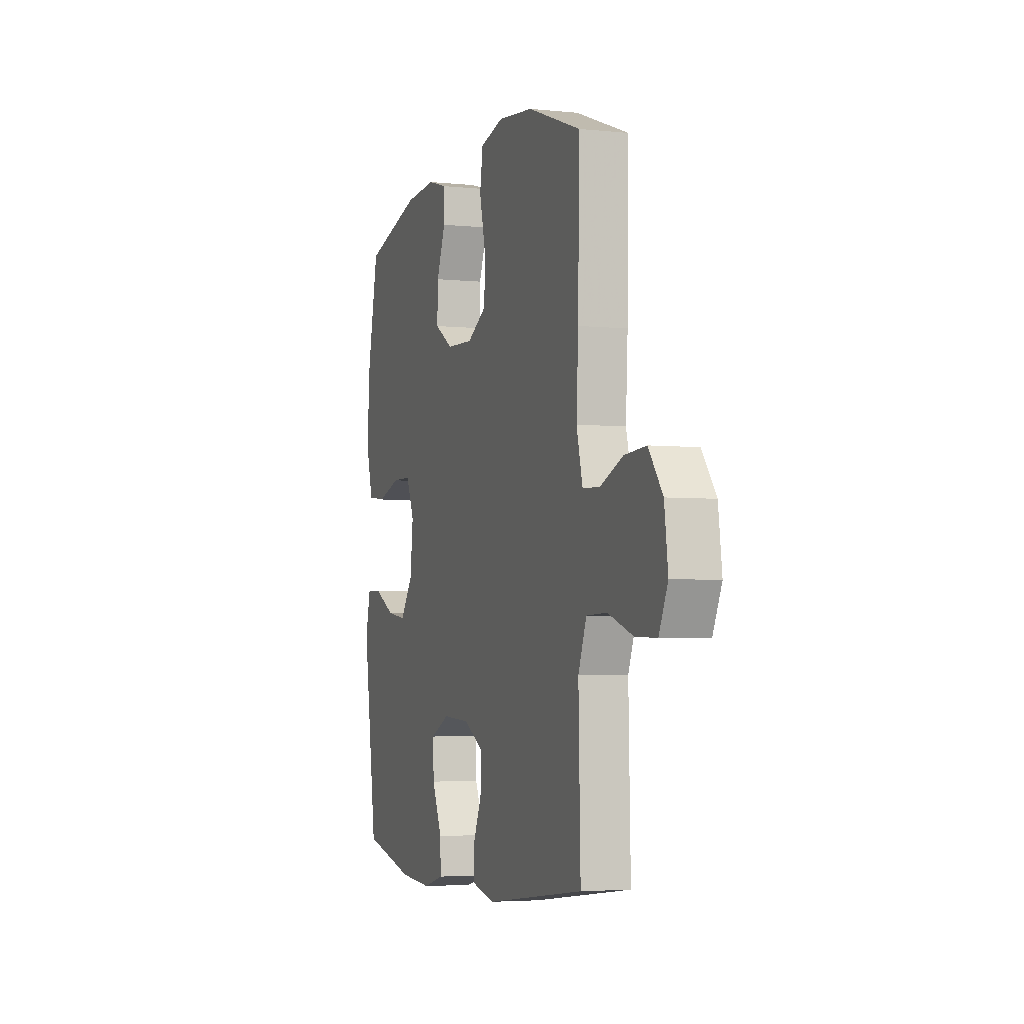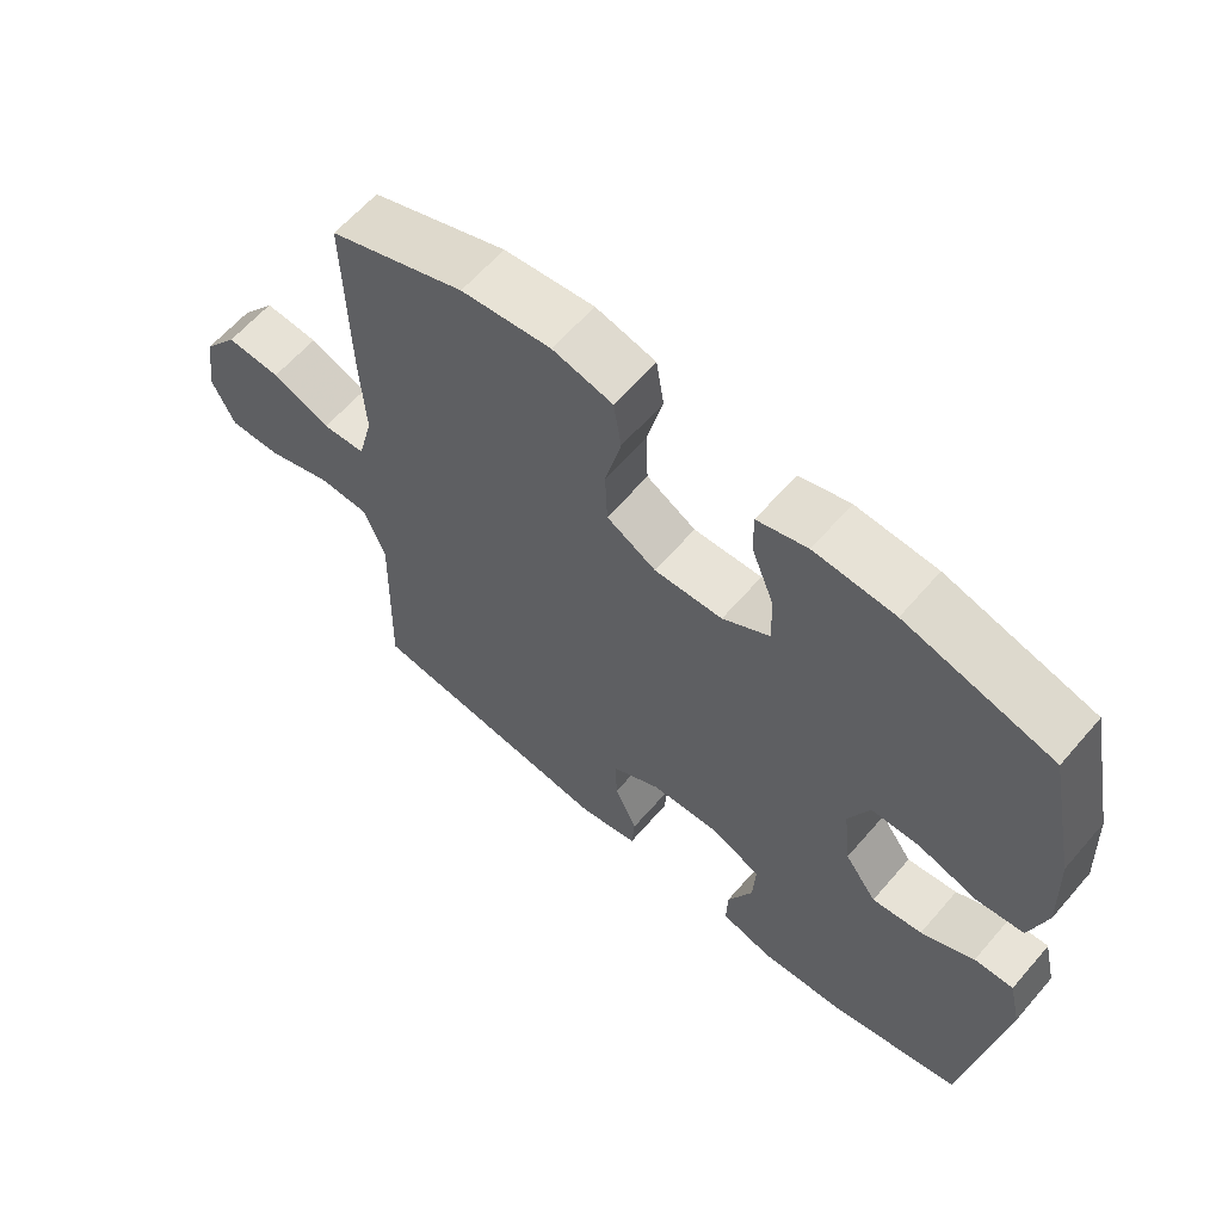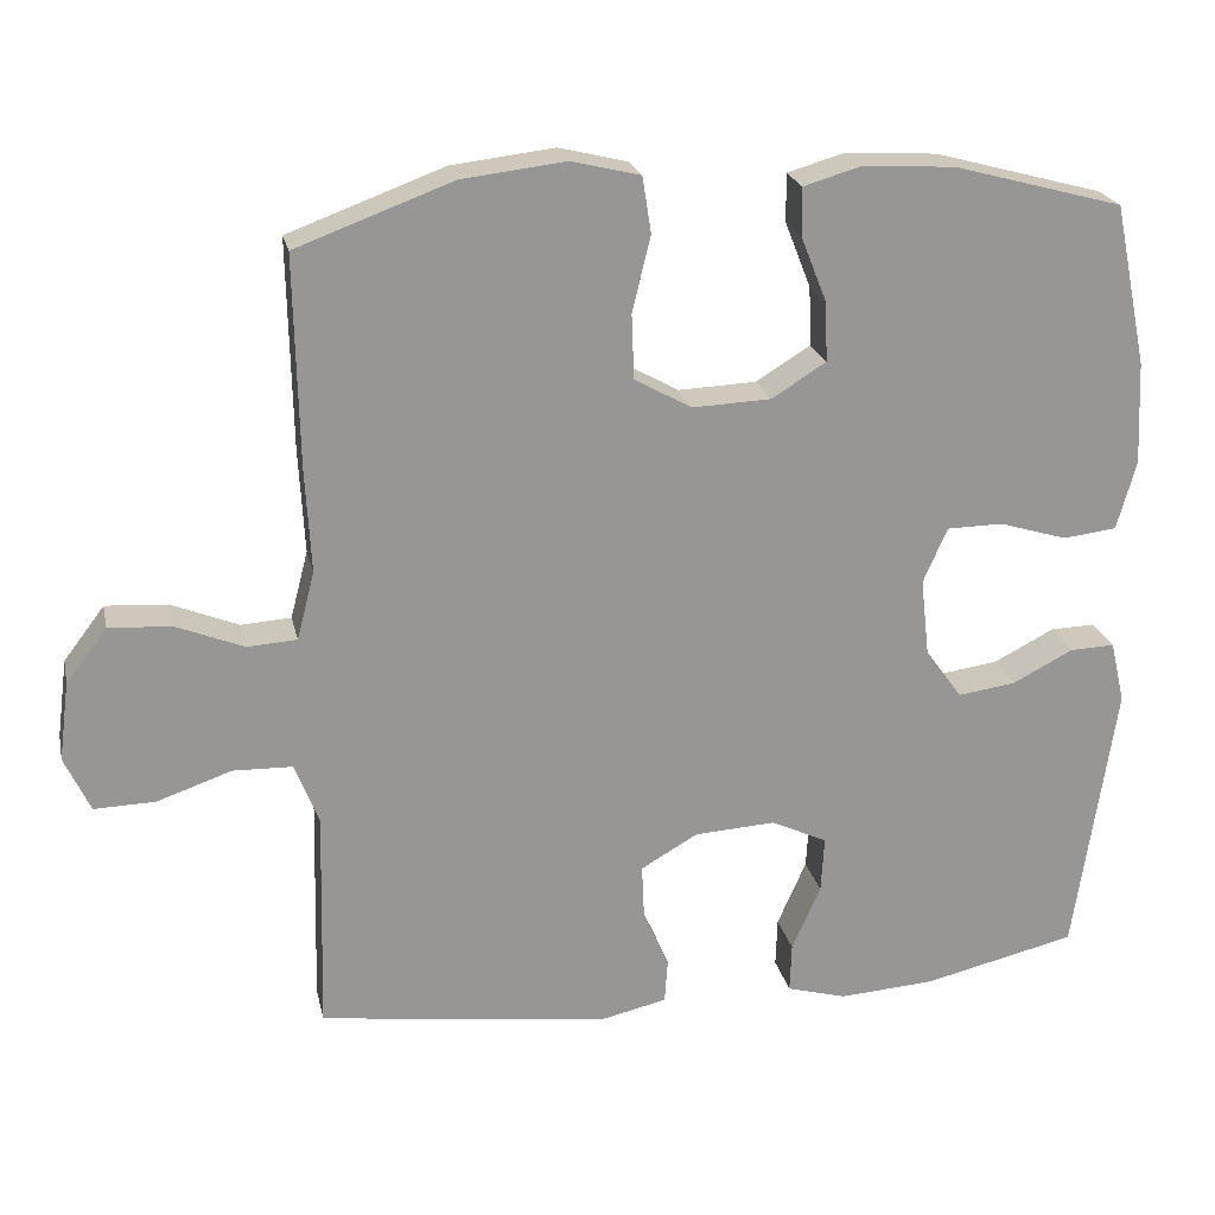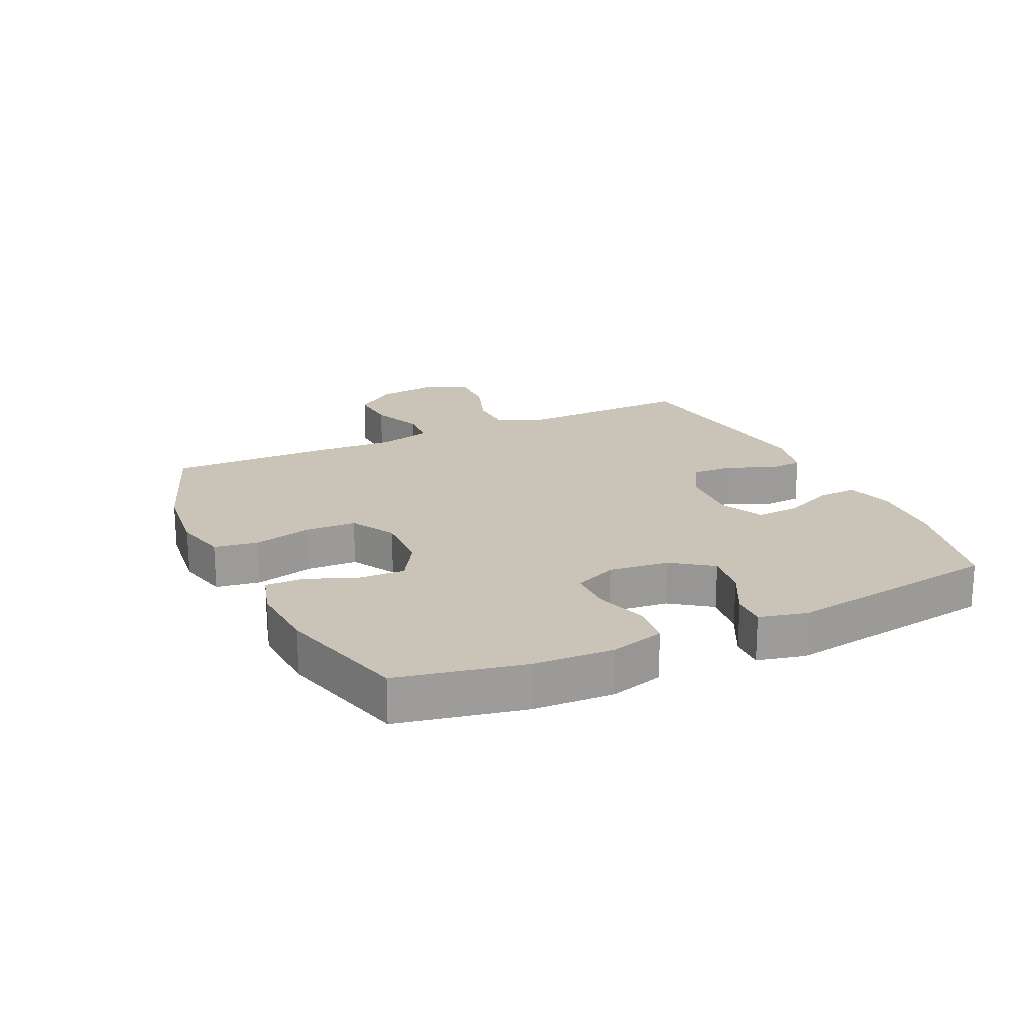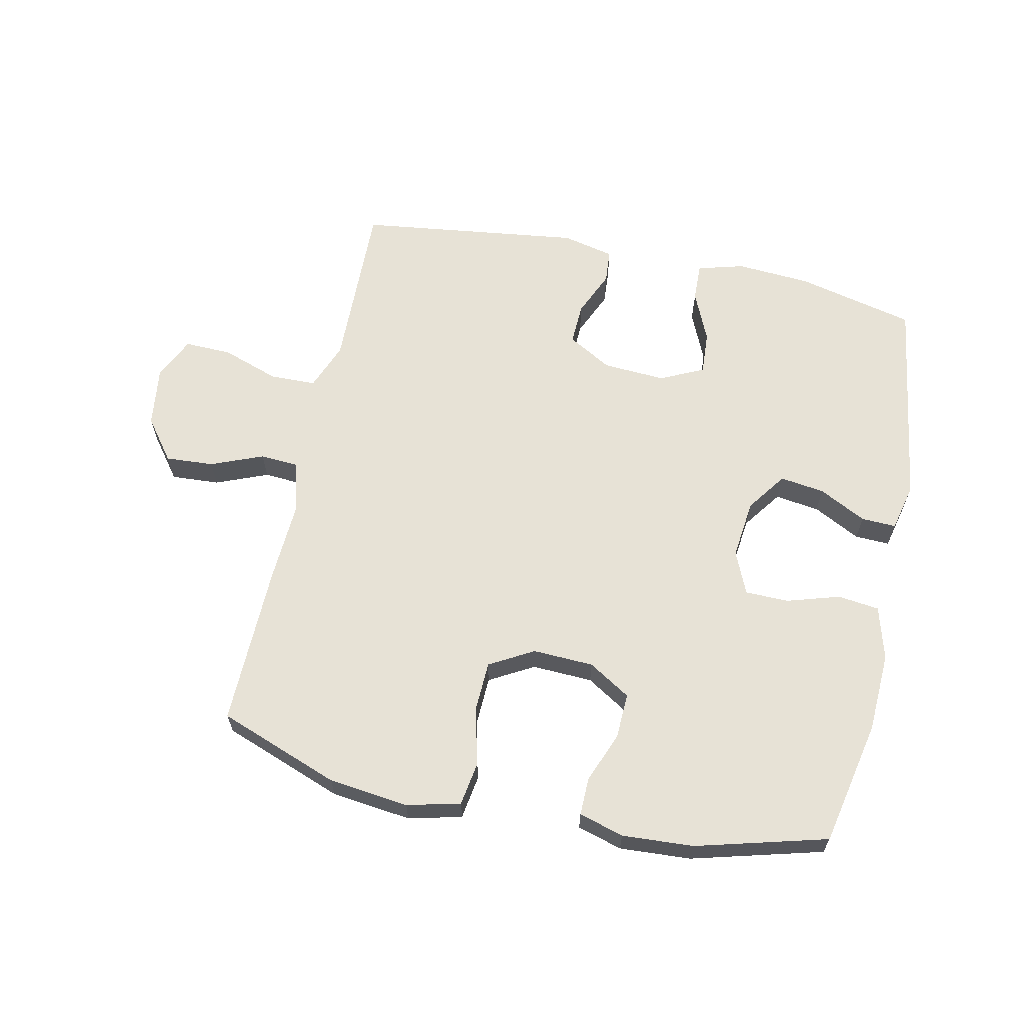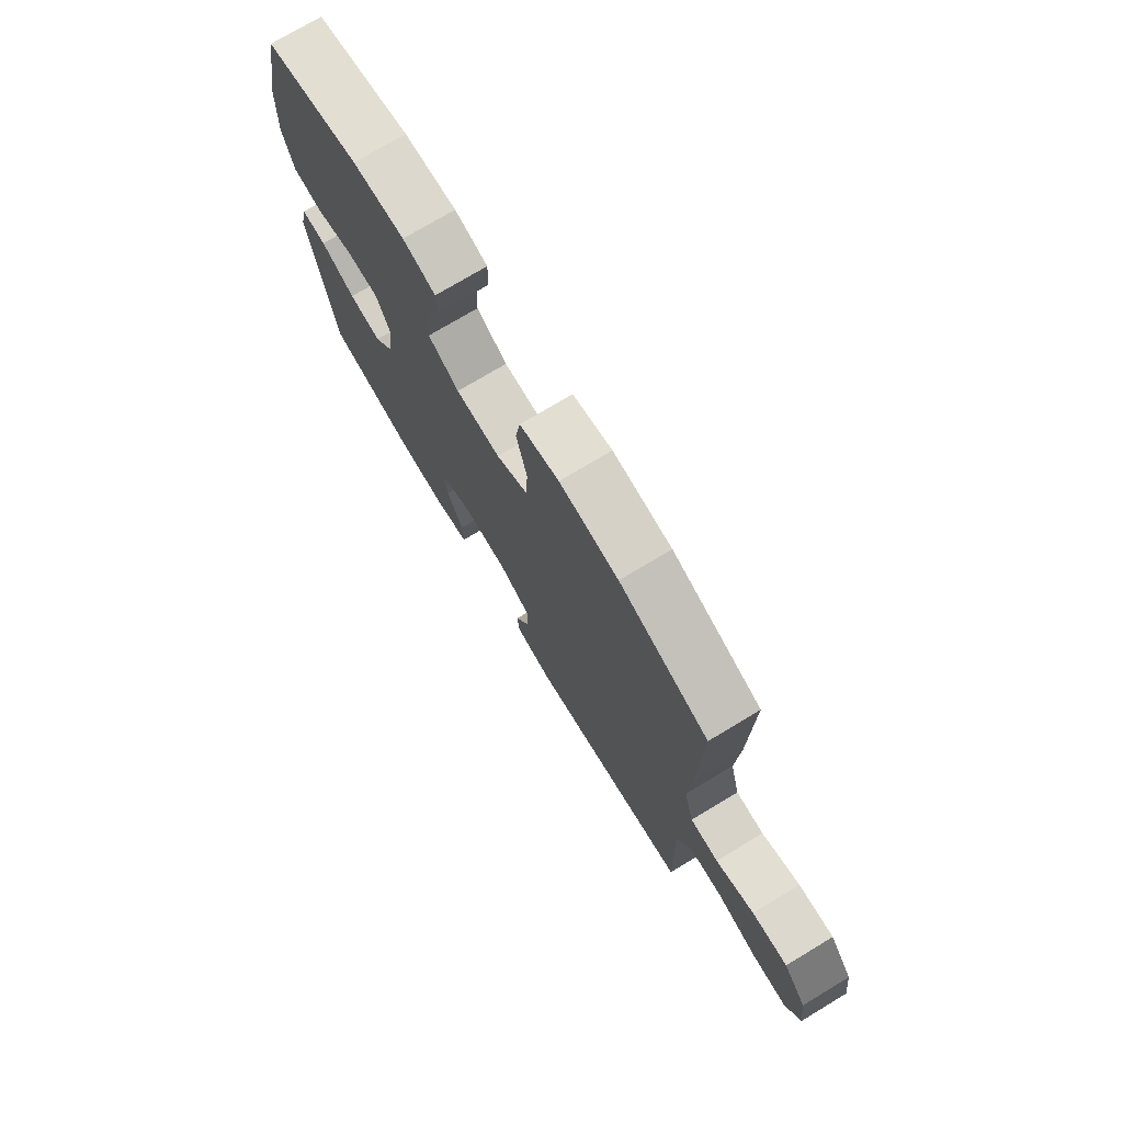
<metadata>
{"format":"obj","ext":"obj","renderer":"f3d","projection":"perspective","resolution":1024,"background":"white","views":[{"elev":-3.9,"azim":-108.9,"up":"+Z"},{"elev":61.9,"azim":40.7,"up":"+Z"},{"elev":22.3,"azim":-12.2,"up":"+Z"},{"elev":19.9,"azim":64.9,"up":"+Y"},{"elev":63.4,"azim":12.1,"up":"+Y"},{"elev":74.7,"azim":-121.0,"up":"+Z"}]}
</metadata>
<code>
v 0.5 0.07 0.5
v 0.542 0.07 0.298
v 0.548 0.07 0.169
v 0.524 0.07 0.083
v 0.457 0.07 0.075
v 0.372 0.07 0.101
v 0.302 0.07 0.1
v 0.272 0.07 0.031
v 0.283 0.07 -0.065
v 0.329 0.07 -0.129
v 0.401 0.07 -0.119
v 0.477 0.07 -0.08
v 0.533 0.07 -0.078
v 0.551 0.07 -0.155
v 0.5 0.07 -0.5
v 0.309 0.07 -0.545
v 0.189 0.07 -0.553
v 0.114 0.07 -0.532
v 0.116 0.07 -0.47
v 0.152 0.07 -0.388
v 0.156 0.07 -0.318
v 0.086 0.07 -0.285
v -0.015 0.07 -0.291
v -0.086 0.07 -0.332
v -0.083 0.07 -0.4
v -0.051 0.07 -0.473
v -0.055 0.07 -0.528
v -0.139 0.07 -0.547
v -0.5 0.07 -0.5
v -0.496 0.07 -0.341
v -0.493 0.07 -0.221
v -0.523 0.07 -0.144
v -0.597 0.07 -0.142
v -0.69 0.07 -0.174
v -0.766 0.07 -0.176
v -0.798 0.07 -0.107
v -0.785 0.07 -0.009
v -0.734 0.07 0.058
v -0.656 0.07 0.053
v -0.572 0.07 0.019
v -0.51 0.07 0.023
v -0.488 0.07 0.108
v -0.495 0.07 0.238
v -0.5 0.07 0.5
v -0.305 0.07 0.572
v -0.176 0.07 0.587
v -0.09 0.07 0.566
v -0.079 0.07 0.496
v -0.102 0.07 0.402
v -0.099 0.07 0.321
v -0.028 0.07 0.281
v 0.07 0.07 0.285
v 0.138 0.07 0.327
v 0.135 0.07 0.401
v 0.103 0.07 0.482
v 0.102 0.07 0.543
v 0.174 0.07 0.564
v 0.289 0.07 0.557
v 0.5 0 0.5
v 0.542 0 0.298
v 0.548 0 0.169
v 0.524 0 0.083
v 0.457 0 0.075
v 0.372 0 0.101
v 0.302 0 0.1
v 0.272 0 0.031
v 0.283 0 -0.065
v 0.329 0 -0.129
v 0.401 0 -0.119
v 0.477 0 -0.08
v 0.533 0 -0.078
v 0.551 0 -0.155
v 0.5 0 -0.5
v 0.309 0 -0.545
v 0.189 0 -0.553
v 0.114 0 -0.532
v 0.116 0 -0.47
v 0.152 0 -0.388
v 0.156 0 -0.318
v 0.086 0 -0.285
v -0.015 0 -0.291
v -0.086 0 -0.332
v -0.083 0 -0.4
v -0.051 0 -0.473
v -0.055 0 -0.528
v -0.139 0 -0.547
v -0.5 0 -0.5
v -0.496 0 -0.341
v -0.493 0 -0.221
v -0.523 0 -0.144
v -0.597 0 -0.142
v -0.69 0 -0.174
v -0.766 0 -0.176
v -0.798 0 -0.107
v -0.785 0 -0.009
v -0.734 0 0.058
v -0.656 0 0.053
v -0.572 0 0.019
v -0.51 0 0.023
v -0.488 0 0.108
v -0.495 0 0.238
v -0.5 0 0.5
v -0.305 0 0.572
v -0.176 0 0.587
v -0.09 0 0.566
v -0.079 0 0.496
v -0.102 0 0.402
v -0.099 0 0.321
v -0.028 0 0.281
v 0.07 0 0.285
v 0.138 0 0.327
v 0.135 0 0.401
v 0.103 0 0.482
v 0.102 0 0.543
v 0.174 0 0.564
v 0.289 0 0.557
f 54 55 56 57
f 53 54 57 58
f 46 47 48 49
f 46 49 50
f 45 46 50
f 42 43 44 45
f 41 42 45 50
f 37 38 39 40
f 37 40 41
f 36 37 41
f 33 34 35 36
f 32 33 36 41
f 31 32 41 50
f 27 28 29 30
f 25 26 27 30
f 24 25 30 31
f 23 24 31 50
f 17 18 19 20
f 17 20 21
f 16 17 21
f 15 16 21
f 14 15 21
f 11 12 13 14
f 10 11 14 21
f 9 10 21 22
f 3 4 5 6
f 3 6 7
f 2 3 7
f 53 58 1 2
f 52 53 2 7
f 51 52 7 8
f 22 23 50 51
f 8 9 22 51
f 115 114 113 112
f 116 115 112 111
f 107 106 105 104
f 108 107 104
f 108 104 103
f 103 102 101 100
f 108 103 100 99
f 98 97 96 95
f 99 98 95
f 99 95 94
f 94 93 92 91
f 99 94 91 90
f 108 99 90 89
f 88 87 86 85
f 88 85 84 83
f 89 88 83 82
f 108 89 82 81
f 78 77 76 75
f 79 78 75
f 79 75 74
f 79 74 73
f 79 73 72
f 72 71 70 69
f 79 72 69 68
f 80 79 68 67
f 64 63 62 61
f 65 64 61
f 65 61 60
f 60 59 116 111
f 65 60 111 110
f 66 65 110 109
f 109 108 81 80
f 109 80 67 66
f 1 59 60 2
f 2 60 61 3
f 3 61 62 4
f 4 62 63 5
f 5 63 64 6
f 6 64 65 7
f 7 65 66 8
f 8 66 67 9
f 9 67 68 10
f 10 68 69 11
f 11 69 70 12
f 12 70 71 13
f 13 71 72 14
f 14 72 73 15
f 15 73 74 16
f 16 74 75 17
f 17 75 76 18
f 18 76 77 19
f 19 77 78 20
f 20 78 79 21
f 21 79 80 22
f 22 80 81 23
f 23 81 82 24
f 24 82 83 25
f 25 83 84 26
f 26 84 85 27
f 27 85 86 28
f 28 86 87 29
f 29 87 88 30
f 30 88 89 31
f 31 89 90 32
f 32 90 91 33
f 33 91 92 34
f 34 92 93 35
f 35 93 94 36
f 36 94 95 37
f 37 95 96 38
f 38 96 97 39
f 39 97 98 40
f 40 98 99 41
f 41 99 100 42
f 42 100 101 43
f 43 101 102 44
f 44 102 103 45
f 45 103 104 46
f 46 104 105 47
f 47 105 106 48
f 48 106 107 49
f 49 107 108 50
f 50 108 109 51
f 51 109 110 52
f 52 110 111 53
f 53 111 112 54
f 54 112 113 55
f 55 113 114 56
f 56 114 115 57
f 57 115 116 58
f 58 116 59 1

</code>
